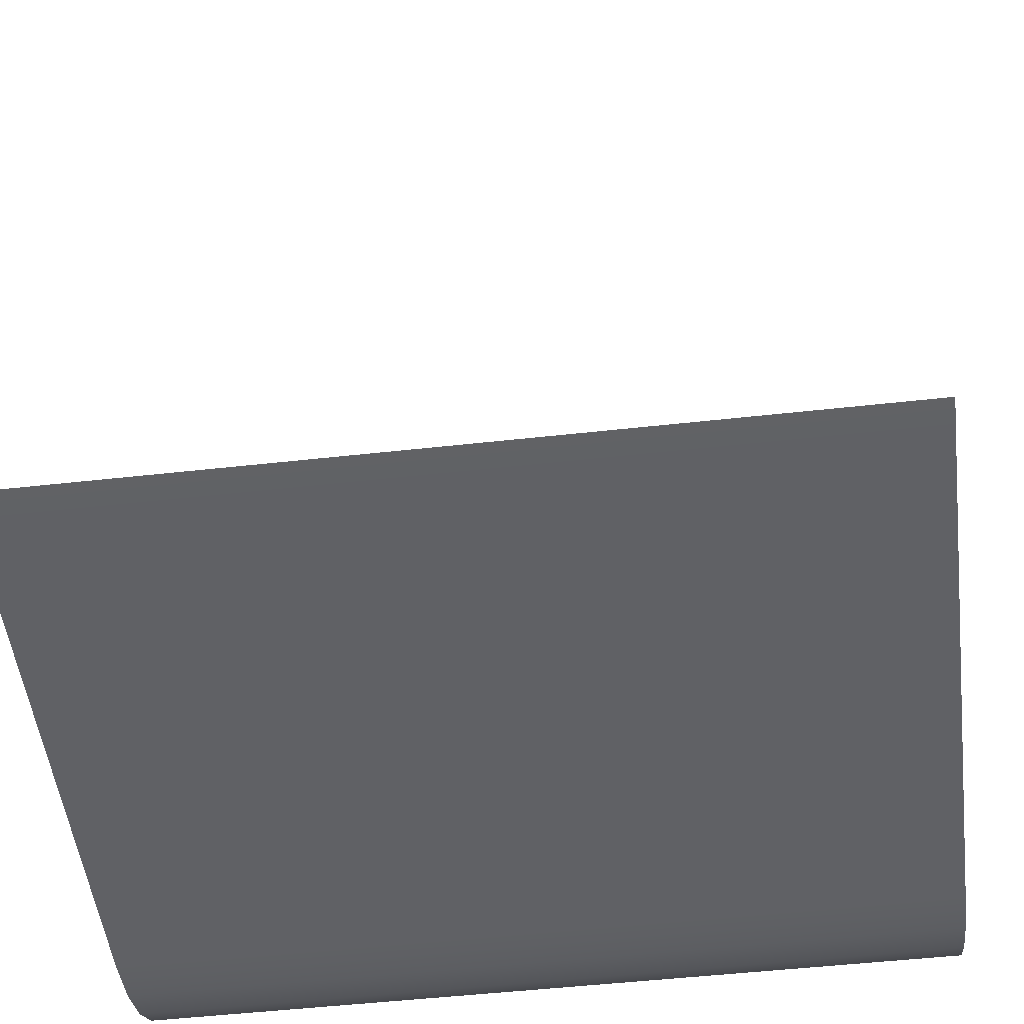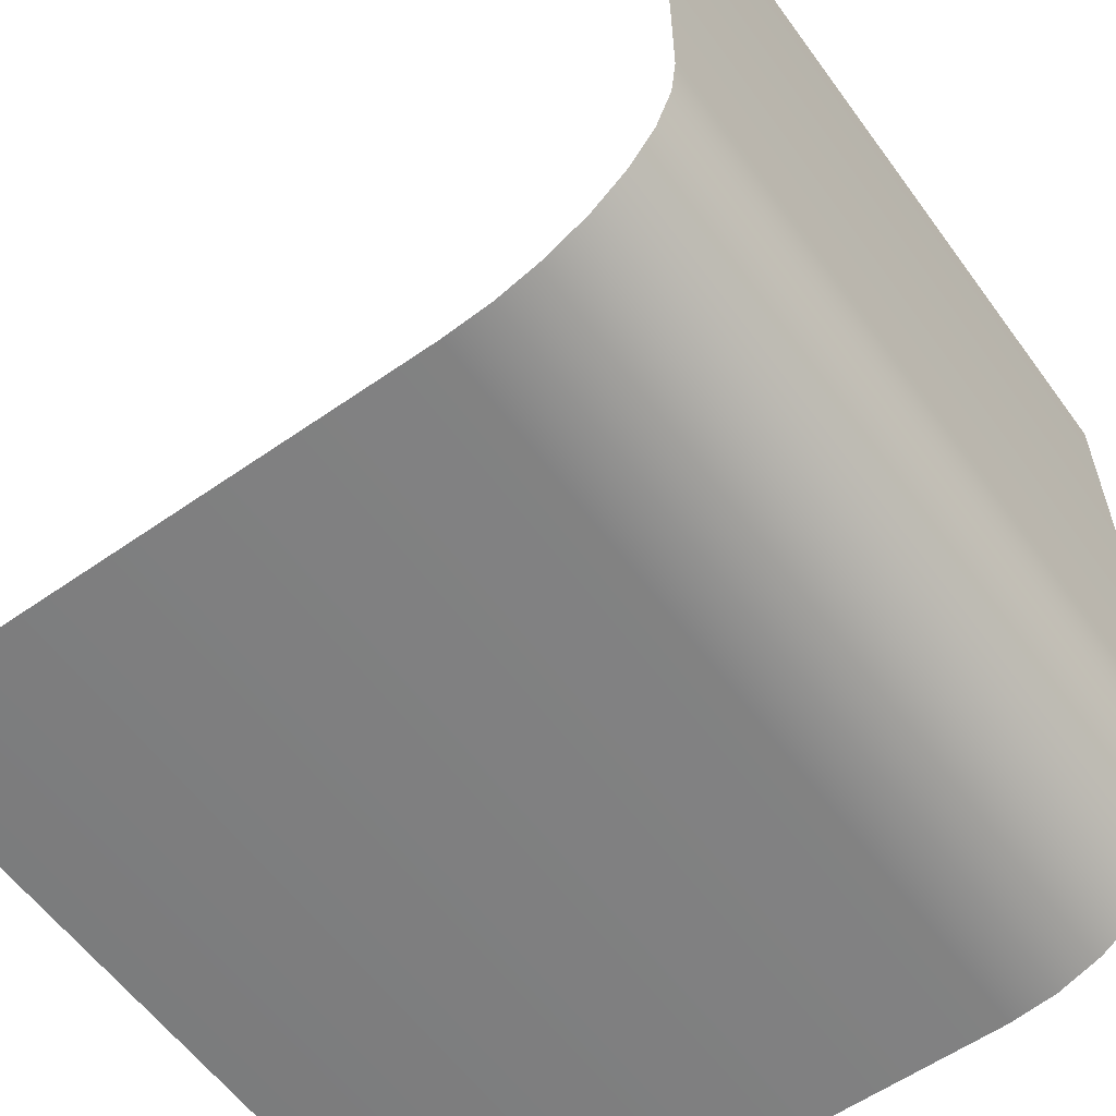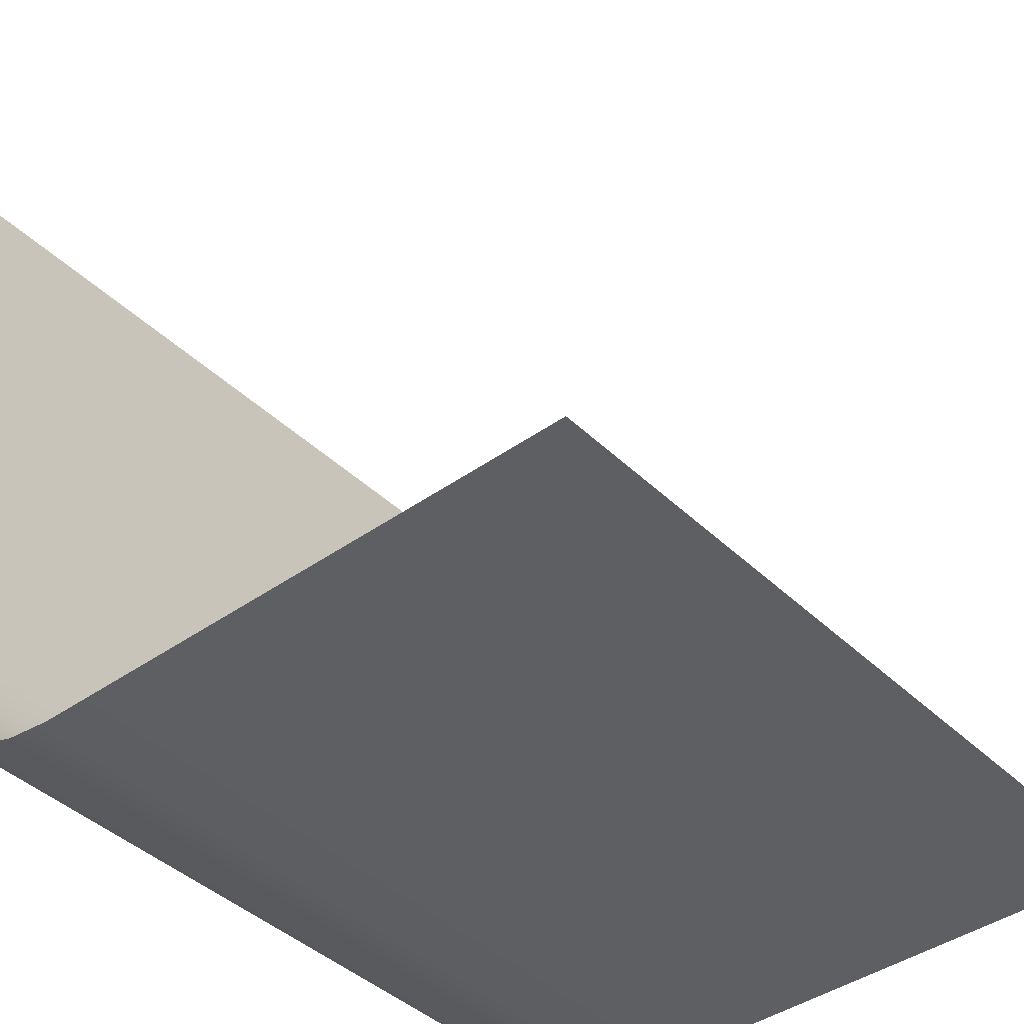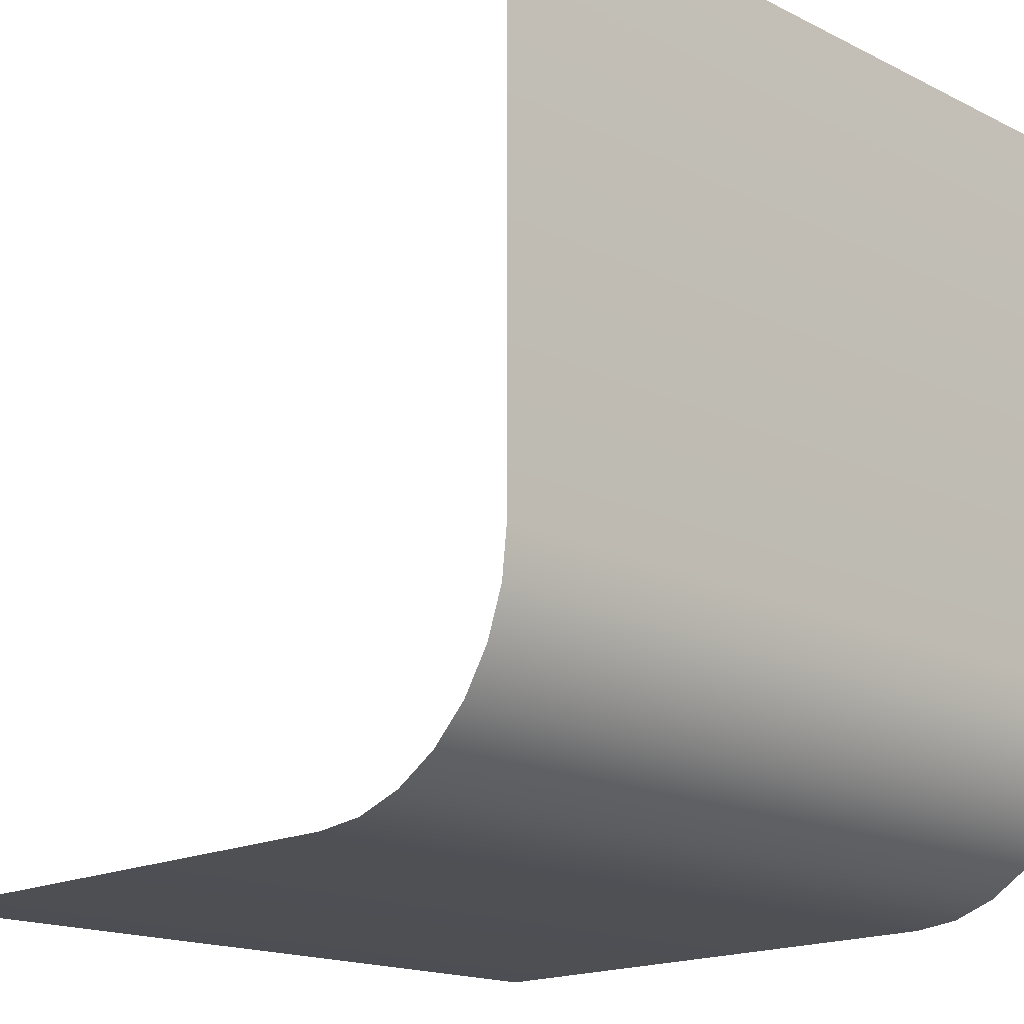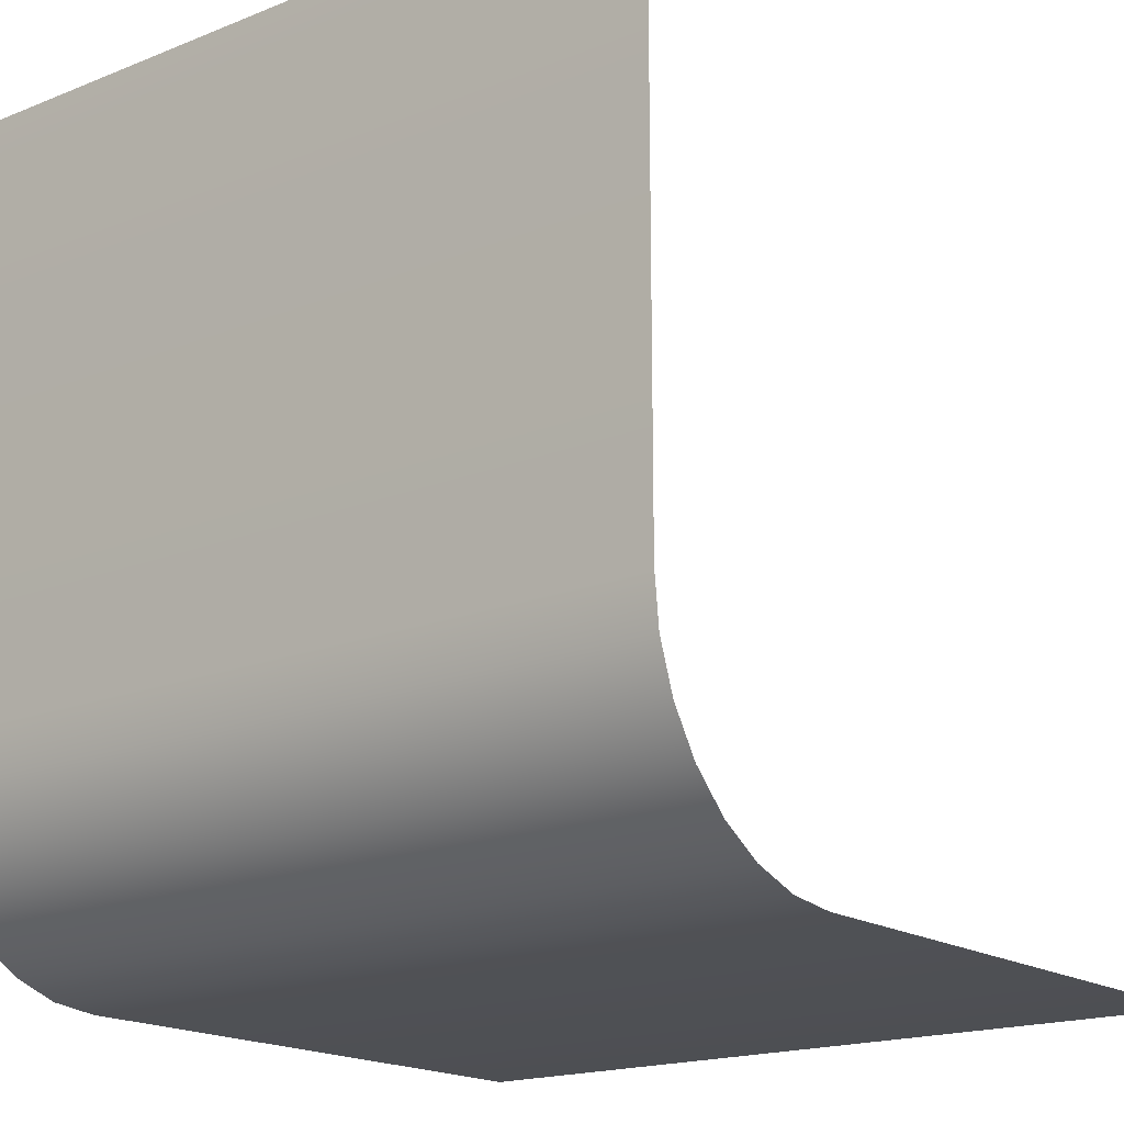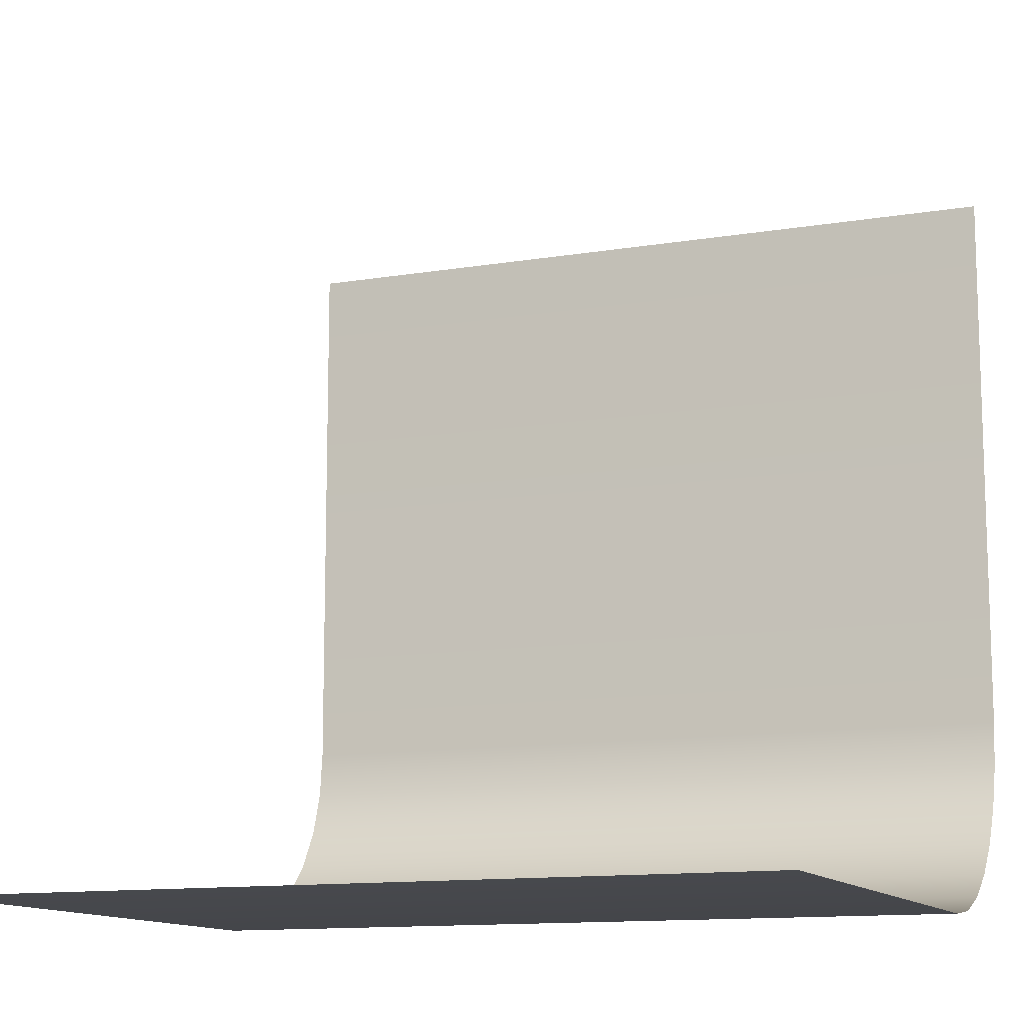
<metadata>
{"format":"obj","ext":"obj","renderer":"f3d","projection":"perspective","resolution":1024,"background":"white","views":[{"elev":-50.6,"azim":-173.0,"up":"+Z"},{"elev":-58.6,"azim":-54.2,"up":"+Z"},{"elev":-41.3,"azim":-49.1,"up":"+Y"},{"elev":-17.2,"azim":-44.6,"up":"+Z"},{"elev":-17.7,"azim":-141.7,"up":"+Y"},{"elev":-12.2,"azim":21.6,"up":"+Y"}]}
</metadata>
<code>
o Plane
v -1 0 1
v 1 0 1
v -1 2 -1
v 1 2 -1
v -1 0 -0.4557
v -1 0.5443 -1
v -1 0.01365 -0.5768
v -1 0.0539 -0.6919
v -1 0.1187 -0.7951
v -1 0.2049 -0.8813
v -1 0.3081 -0.9461
v -1 0.4232 -0.9864
v 1 0.5443 -1
v 1 0 -0.4557
v 1 0.4232 -0.9864
v 1 0.3081 -0.9461
v 1 0.2049 -0.8813
v 1 0.1187 -0.7951
v 1 0.0539 -0.6919
v 1 0.01365 -0.5768
f 6 13 4 3
f 13 6 12 15
f 15 12 11 16
f 16 11 10 17
f 17 10 9 18
f 18 9 8 19
f 19 8 7 20
f 20 7 5 14
f 1 2 14 5

</code>
